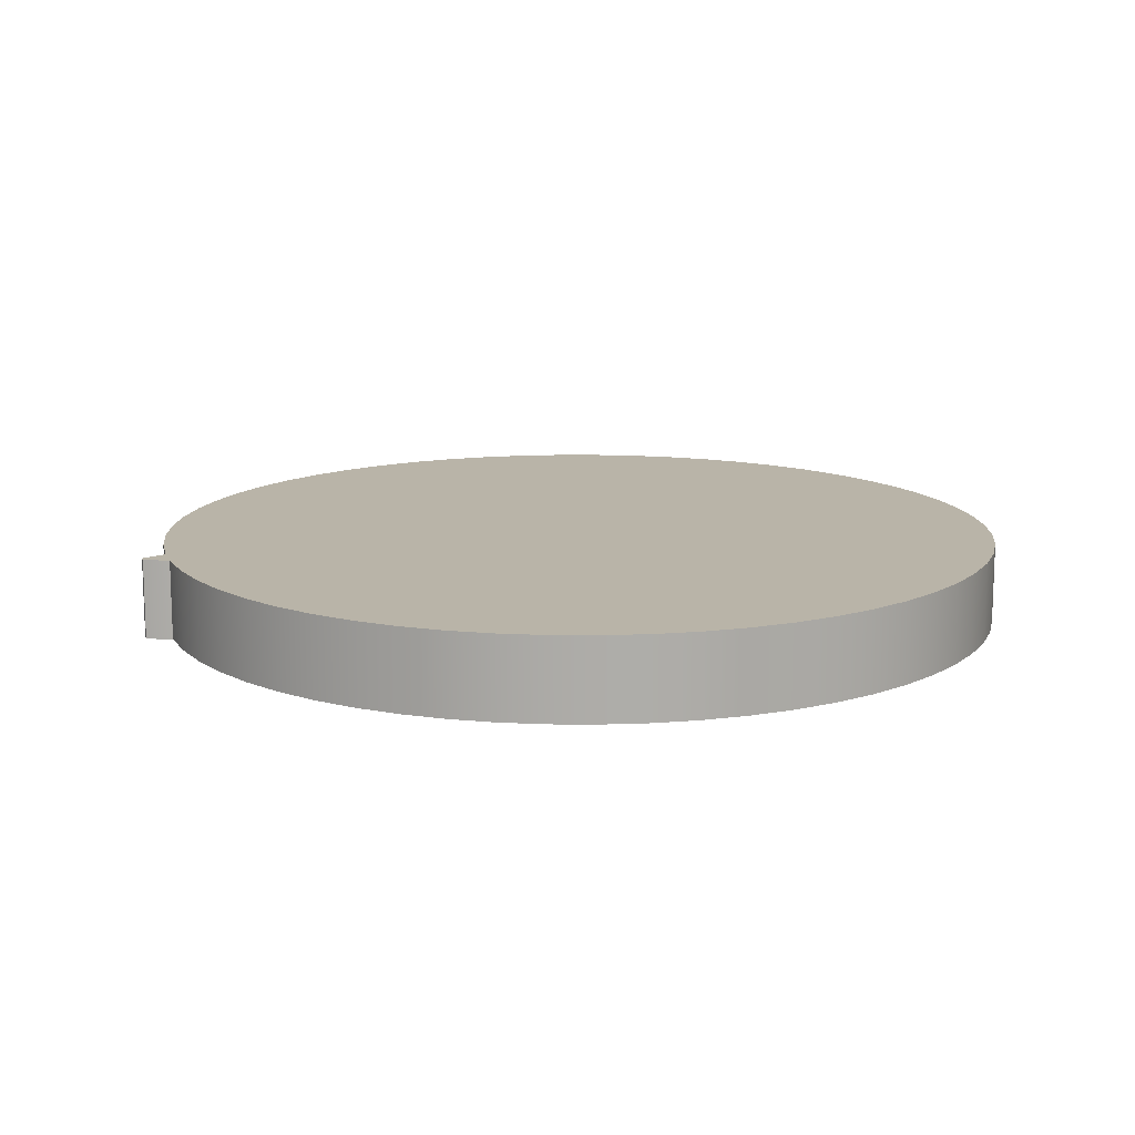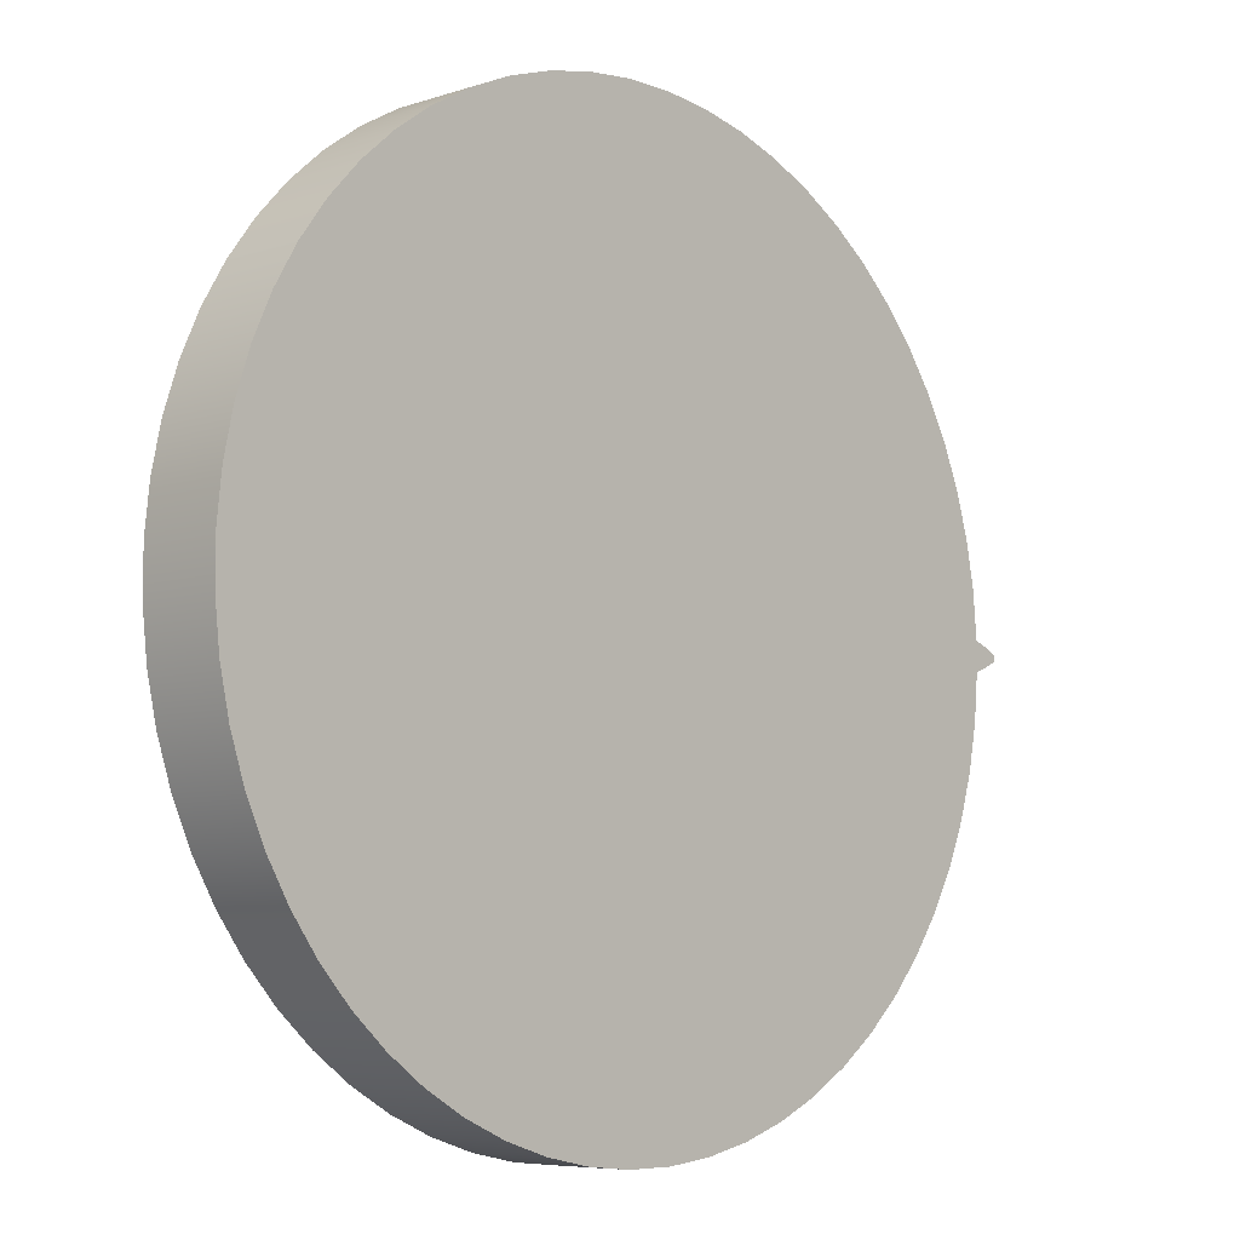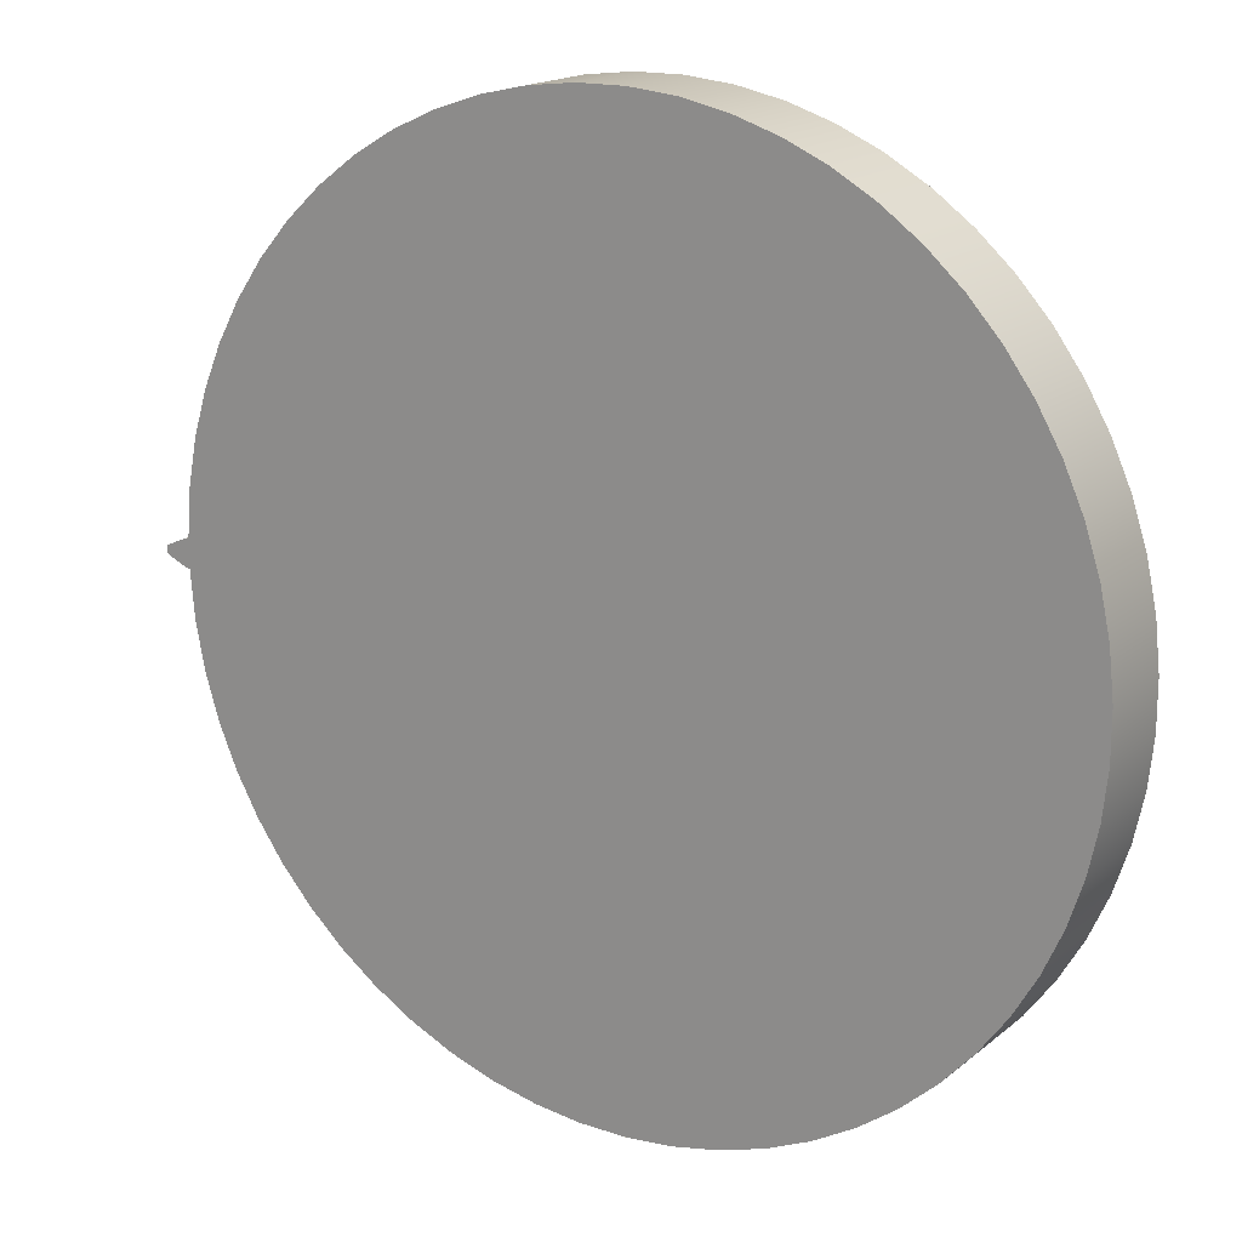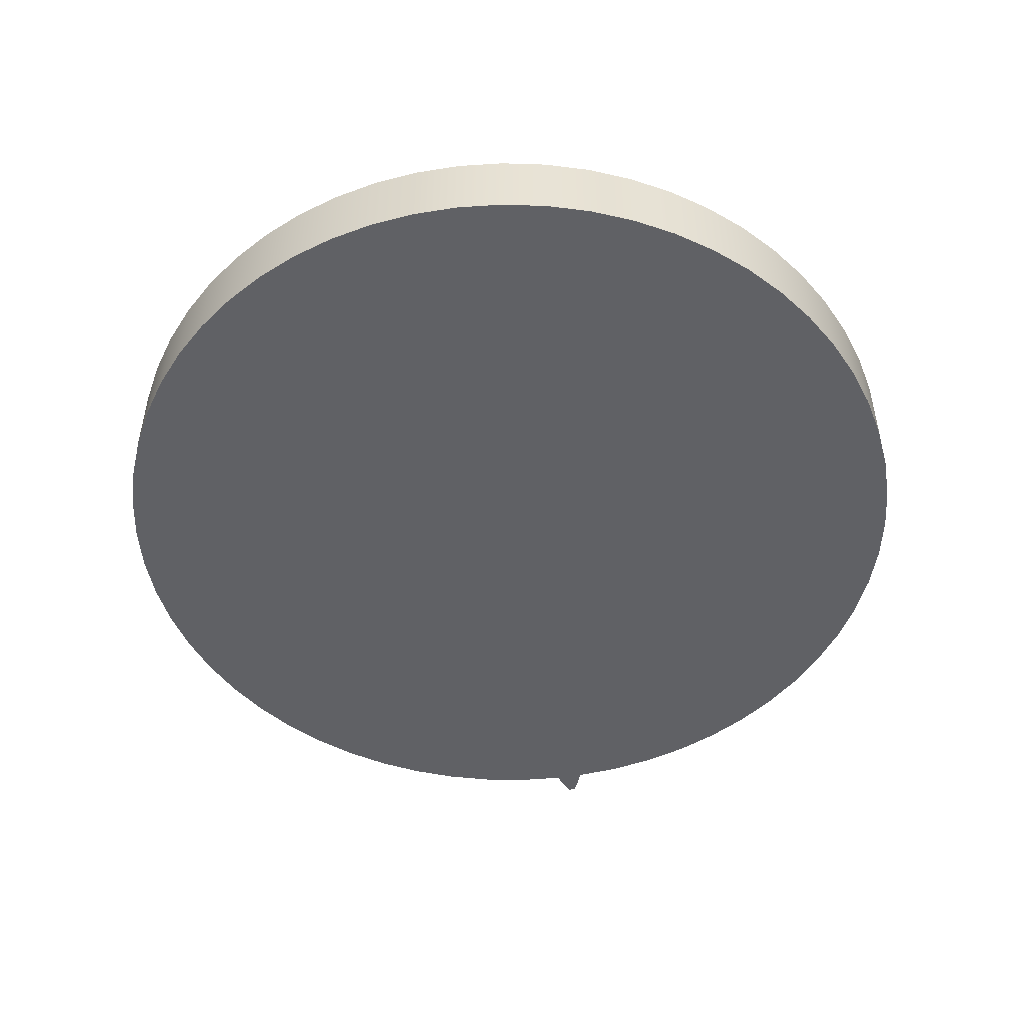
<metadata>
{"format":"obj","ext":"obj","renderer":"f3d","projection":"perspective","resolution":1024,"background":"white","views":[{"elev":13.3,"azim":162.3,"up":"+Z"},{"elev":-6.8,"azim":-46.3,"up":"+Y"},{"elev":17.3,"azim":-146.8,"up":"+Y"},{"elev":-49.6,"azim":-79.9,"up":"+Z"}]}
</metadata>
<code>
v 5.327 0.1755 0
v 5.327 0.1755 1
v 5.347 0.1687 1
v 5.366 0.1616 1
v 5.386 0.1544 1
v 5.405 0.1469 1
v 5.425 0.1392 1
v 5.444 0.1313 1
v 5.464 0.1231 1
v 5.483 0.1148 1
v 5.503 0.1063 1
v 5.522 0.0976 1
v 5.541 0.0887 1
v 5.561 0.07961 1
v 5.58 0.07033 1
v 5.599 0.06087 1
v 5.618 0.05123 1
v 5.637 0.04141 1
v 5.637 0.04141 0
v 5.618 0.05123 0
v 5.599 0.06087 0
v 5.58 0.07033 0
v 5.561 0.07961 0
v 5.541 0.0887 0
v 5.522 0.0976 0
v 5.503 0.1063 0
v 5.483 0.1148 0
v 5.464 0.1231 0
v 5.444 0.1313 0
v 5.425 0.1392 0
v 5.405 0.1469 0
v 5.386 0.1544 0
v 5.366 0.1616 0
v 5.347 0.1687 0
v 5.327 -0.1755 1
v 5.327 -0.1755 0
v 5.347 -0.1687 0
v 5.366 -0.1616 0
v 5.386 -0.1544 0
v 5.405 -0.1469 0
v 5.425 -0.1392 0
v 5.444 -0.1313 0
v 5.464 -0.1231 0
v 5.483 -0.1148 0
v 5.503 -0.1063 0
v 5.522 -0.0976 0
v 5.541 -0.0887 0
v 5.561 -0.07961 0
v 5.58 -0.07033 0
v 5.599 -0.06087 0
v 5.618 -0.05123 0
v 5.637 -0.04141 0
v 5.637 -0.04141 1
v 5.618 -0.05123 1
v 5.599 -0.06087 1
v 5.58 -0.07033 1
v 5.561 -0.07961 1
v 5.541 -0.0887 1
v 5.522 -0.0976 1
v 5.503 -0.1063 1
v 5.483 -0.1148 1
v 5.464 -0.1231 1
v 5.444 -0.1313 1
v 5.425 -0.1392 1
v 5.405 -0.1469 1
v 5.386 -0.1544 1
v 5.366 -0.1616 1
v 5.347 -0.1687 1
v 5.637 -0.04141 0
v 5.637 -0.0138 0
v 5.637 0.0138 0
v 5.637 0.04141 0
v 5.637 0.04141 1
v 5.637 0.0138 1
v 5.637 -0.0138 1
v 5.637 -0.04141 1
v 5.327 -0.1755 0
v 5.279 -0.7349 0
v 5.172 -1.286 0
v 5.008 -1.823 0
v 4.789 -2.34 0
v 4.516 -2.83 0
v 4.194 -3.29 0
v 3.824 -3.713 0
v 3.413 -4.094 0
v 2.963 -4.43 0
v 2.481 -4.718 0
v 1.971 -4.952 0
v 1.439 -5.132 0
v 0.8909 -5.255 0
v 0.3332 -5.319 0
v -0.2281 -5.325 0
v -0.787 -5.272 0
v -1.337 -5.159 0
v -1.872 -4.99 0
v -2.387 -4.766 0
v -2.875 -4.488 0
v -3.331 -4.161 0
v -3.75 -3.787 0
v -4.128 -3.372 0
v -4.46 -2.919 0
v -4.742 -2.434 0
v -4.971 -1.922 0
v -5.146 -1.388 0
v -5.263 -0.839 0
v -5.323 -0.2807 0
v -5.323 0.2807 0
v -5.263 0.839 0
v -5.146 1.388 0
v -4.971 1.922 0
v -4.742 2.434 0
v -4.46 2.919 0
v -4.128 3.372 0
v -3.75 3.787 0
v -3.331 4.161 0
v -2.875 4.488 0
v -2.387 4.766 0
v -1.872 4.99 0
v -1.337 5.159 0
v -0.787 5.272 0
v -0.2281 5.325 0
v 0.3332 5.319 0
v 0.8909 5.255 0
v 1.439 5.132 0
v 1.971 4.952 0
v 2.481 4.718 0
v 2.963 4.43 0
v 3.413 4.094 0
v 3.824 3.713 0
v 4.194 3.29 0
v 4.516 2.83 0
v 4.789 2.34 0
v 5.008 1.823 0
v 5.172 1.286 0
v 5.279 0.7349 0
v 5.327 0.1755 0
v 5.347 0.1687 0
v 5.366 0.1616 0
v 5.386 0.1544 0
v 5.405 0.1469 0
v 5.425 0.1392 0
v 5.444 0.1313 0
v 5.464 0.1231 0
v 5.483 0.1148 0
v 5.503 0.1063 0
v 5.522 0.0976 0
v 5.541 0.0887 0
v 5.561 0.07961 0
v 5.58 0.07033 0
v 5.599 0.06087 0
v 5.618 0.05123 0
v 5.637 0.04141 0
v 5.637 0.0138 0
v 5.637 -0.0138 0
v 5.637 -0.04141 0
v 5.618 -0.05123 0
v 5.599 -0.06087 0
v 5.58 -0.07033 0
v 5.561 -0.07961 0
v 5.541 -0.0887 0
v 5.522 -0.0976 0
v 5.503 -0.1063 0
v 5.483 -0.1148 0
v 5.464 -0.1231 0
v 5.444 -0.1313 0
v 5.425 -0.1392 0
v 5.405 -0.1469 0
v 5.386 -0.1544 0
v 5.366 -0.1616 0
v 5.347 -0.1687 0
v 5.327 0.1755 1
v 5.327 0.1755 0
v 5.279 0.7349 0
v 5.172 1.286 0
v 5.008 1.823 0
v 4.789 2.34 0
v 4.516 2.83 0
v 4.194 3.29 0
v 3.824 3.713 0
v 3.413 4.094 0
v 2.963 4.43 0
v 2.481 4.718 0
v 1.971 4.952 0
v 1.439 5.132 0
v 0.8909 5.255 0
v 0.3332 5.319 0
v -0.2281 5.325 0
v -0.787 5.272 0
v -1.337 5.159 0
v -1.872 4.99 0
v -2.387 4.766 0
v -2.875 4.488 0
v -3.331 4.161 0
v -3.75 3.787 0
v -4.128 3.372 0
v -4.46 2.919 0
v -4.742 2.434 0
v -4.971 1.922 0
v -5.146 1.388 0
v -5.263 0.839 0
v -5.323 0.2807 0
v -5.323 -0.2807 0
v -5.263 -0.839 0
v -5.146 -1.388 0
v -4.971 -1.922 0
v -4.742 -2.434 0
v -4.46 -2.919 0
v -4.128 -3.372 0
v -3.75 -3.787 0
v -3.331 -4.161 0
v -2.875 -4.488 0
v -2.387 -4.766 0
v -1.872 -4.99 0
v -1.337 -5.159 0
v -0.787 -5.272 0
v -0.2281 -5.325 0
v 0.3332 -5.319 0
v 0.8909 -5.255 0
v 1.439 -5.132 0
v 1.971 -4.952 0
v 2.481 -4.718 0
v 2.963 -4.43 0
v 3.413 -4.094 0
v 3.824 -3.713 0
v 4.194 -3.29 0
v 4.516 -2.83 0
v 4.789 -2.34 0
v 5.008 -1.823 0
v 5.172 -1.286 0
v 5.279 -0.7349 0
v 5.327 -0.1755 0
v 5.327 -0.1755 1
v 5.279 -0.7349 1
v 5.172 -1.286 1
v 5.008 -1.823 1
v 4.789 -2.34 1
v 4.516 -2.83 1
v 4.194 -3.29 1
v 3.824 -3.713 1
v 3.413 -4.094 1
v 2.963 -4.43 1
v 2.481 -4.718 1
v 1.971 -4.952 1
v 1.439 -5.132 1
v 0.8909 -5.255 1
v 0.3332 -5.319 1
v -0.2281 -5.325 1
v -0.787 -5.272 1
v -1.337 -5.159 1
v -1.872 -4.99 1
v -2.387 -4.766 1
v -2.875 -4.488 1
v -3.331 -4.161 1
v -3.75 -3.787 1
v -4.128 -3.372 1
v -4.46 -2.919 1
v -4.742 -2.434 1
v -4.971 -1.922 1
v -5.146 -1.388 1
v -5.263 -0.839 1
v -5.323 -0.2807 1
v -5.323 0.2807 1
v -5.263 0.839 1
v -5.146 1.388 1
v -4.971 1.922 1
v -4.742 2.434 1
v -4.46 2.919 1
v -4.128 3.372 1
v -3.75 3.787 1
v -3.331 4.161 1
v -2.875 4.488 1
v -2.387 4.766 1
v -1.872 4.99 1
v -1.337 5.159 1
v -0.787 5.272 1
v -0.2281 5.325 1
v 0.3332 5.319 1
v 0.8909 5.255 1
v 1.439 5.132 1
v 1.971 4.952 1
v 2.481 4.718 1
v 2.963 4.43 1
v 3.413 4.094 1
v 3.824 3.713 1
v 4.194 3.29 1
v 4.516 2.83 1
v 4.789 2.34 1
v 5.008 1.823 1
v 5.172 1.286 1
v 5.279 0.7349 1
v 5.327 0.1755 1
v 5.279 0.7349 1
v 5.172 1.286 1
v 5.008 1.823 1
v 4.789 2.34 1
v 4.516 2.83 1
v 4.194 3.29 1
v 3.824 3.713 1
v 3.413 4.094 1
v 2.963 4.43 1
v 2.481 4.718 1
v 1.971 4.952 1
v 1.439 5.132 1
v 0.8909 5.255 1
v 0.3332 5.319 1
v -0.2281 5.325 1
v -0.787 5.272 1
v -1.337 5.159 1
v -1.872 4.99 1
v -2.387 4.766 1
v -2.875 4.488 1
v -3.331 4.161 1
v -3.75 3.787 1
v -4.128 3.372 1
v -4.46 2.919 1
v -4.742 2.434 1
v -4.971 1.922 1
v -5.146 1.388 1
v -5.263 0.839 1
v -5.323 0.2807 1
v -5.323 -0.2807 1
v -5.263 -0.839 1
v -5.146 -1.388 1
v -4.971 -1.922 1
v -4.742 -2.434 1
v -4.46 -2.919 1
v -4.128 -3.372 1
v -3.75 -3.787 1
v -3.331 -4.161 1
v -2.875 -4.488 1
v -2.387 -4.766 1
v -1.872 -4.99 1
v -1.337 -5.159 1
v -0.787 -5.272 1
v -0.2281 -5.325 1
v 0.3332 -5.319 1
v 0.8909 -5.255 1
v 1.439 -5.132 1
v 1.971 -4.952 1
v 2.481 -4.718 1
v 2.963 -4.43 1
v 3.413 -4.094 1
v 3.824 -3.713 1
v 4.194 -3.29 1
v 4.516 -2.83 1
v 4.789 -2.34 1
v 5.008 -1.823 1
v 5.172 -1.286 1
v 5.279 -0.7349 1
v 5.327 -0.1755 1
v 5.347 -0.1687 1
v 5.366 -0.1616 1
v 5.386 -0.1544 1
v 5.405 -0.1469 1
v 5.425 -0.1392 1
v 5.444 -0.1313 1
v 5.464 -0.1231 1
v 5.483 -0.1148 1
v 5.503 -0.1063 1
v 5.522 -0.0976 1
v 5.541 -0.0887 1
v 5.561 -0.07961 1
v 5.58 -0.07033 1
v 5.599 -0.06087 1
v 5.618 -0.05123 1
v 5.637 -0.04141 1
v 5.637 -0.0138 1
v 5.637 0.0138 1
v 5.637 0.04141 1
v 5.618 0.05123 1
v 5.599 0.06087 1
v 5.58 0.07033 1
v 5.561 0.07961 1
v 5.541 0.0887 1
v 5.522 0.0976 1
v 5.503 0.1063 1
v 5.483 0.1148 1
v 5.464 0.1231 1
v 5.444 0.1313 1
v 5.425 0.1392 1
v 5.405 0.1469 1
v 5.386 0.1544 1
v 5.366 0.1616 1
v 5.347 0.1687 1
g 6f11d686-e38a-11ea-b4e3-54bf646e7e1f
f 2 3 1
f 1 3 34
f 34 3 4
f 34 4 33
f 33 4 5
f 33 5 32
f 32 5 6
f 32 6 31
f 31 6 7
f 31 7 8
f 8 9 31
f 31 9 10
f 31 10 11
f 11 12 31
f 31 12 13
f 31 13 14
f 14 15 31
f 31 15 16
f 31 16 17
f 31 17 30
f 30 17 18
f 30 18 29
f 29 18 28
f 28 18 27
f 27 18 26
f 26 18 25
f 25 18 24
f 24 18 23
f 23 18 22
f 22 18 21
f 21 18 20
f 20 18 19
g 6f1272e4-e38a-11ea-869b-54bf646e7e1f
f 36 37 35
f 35 37 38
f 35 38 39
f 39 40 35
f 35 40 41
f 35 41 42
f 42 43 35
f 35 43 44
f 35 44 45
f 45 46 35
f 35 46 47
f 35 47 68
f 68 47 48
f 68 48 67
f 67 48 66
f 66 48 65
f 65 48 64
f 64 48 63
f 63 48 62
f 62 48 61
f 61 48 60
f 60 48 59
f 59 48 58
f 58 48 57
f 57 48 49
f 57 49 56
f 56 49 50
f 56 50 55
f 55 50 51
f 55 51 54
f 54 51 52
f 54 52 53
g 6f12e7f0-e38a-11ea-b153-54bf646e7e1f
f 76 69 75
f 75 69 70
f 75 70 74
f 74 70 71
f 74 71 73
f 73 71 72
g 6e994b40-e38a-11ea-928b-54bf646e7e1f
f 78 106 77
f 77 106 136
f 77 136 170
f 170 136 137
f 170 137 169
f 169 137 138
f 169 138 168
f 168 138 139
f 168 139 167
f 167 139 140
f 167 140 166
f 166 140 141
f 166 141 165
f 165 141 142
f 165 142 164
f 164 142 143
f 164 143 163
f 163 143 144
f 163 144 162
f 162 144 145
f 162 145 161
f 161 145 146
f 161 146 160
f 160 146 147
f 160 147 159
f 159 147 148
f 159 148 158
f 158 148 149
f 158 149 157
f 157 149 150
f 157 150 154
f 154 150 153
f 153 150 151
f 153 151 152
f 106 78 105
f 105 78 79
f 105 79 104
f 104 79 80
f 104 80 103
f 103 80 81
f 103 81 102
f 102 81 82
f 102 82 101
f 101 82 83
f 101 83 100
f 100 83 84
f 100 84 99
f 99 84 85
f 99 85 98
f 98 85 86
f 98 86 97
f 97 86 87
f 97 87 96
f 96 87 88
f 96 88 95
f 95 88 89
f 95 89 94
f 94 89 90
f 94 90 93
f 93 90 91
f 93 91 92
f 106 107 136
f 136 107 135
f 135 107 108
f 135 108 134
f 134 108 109
f 134 109 133
f 133 109 110
f 133 110 132
f 132 110 111
f 132 111 131
f 131 111 112
f 131 112 130
f 130 112 113
f 130 113 129
f 129 113 114
f 129 114 128
f 128 114 115
f 128 115 127
f 127 115 116
f 127 116 126
f 126 116 117
f 126 117 125
f 125 117 118
f 125 118 124
f 124 118 119
f 124 119 123
f 123 119 120
f 123 120 122
f 122 120 121
f 155 156 154
f 154 156 157
g 6e9839c0-e38a-11ea-9b93-54bf646e7e1f
f 171 172 290
f 290 172 173
f 290 173 289
f 289 173 174
f 289 174 288
f 288 174 175
f 288 175 287
f 287 175 176
f 287 176 286
f 286 176 177
f 286 177 285
f 285 177 178
f 285 178 284
f 284 178 179
f 284 179 283
f 283 179 180
f 283 180 282
f 282 180 181
f 282 181 281
f 281 181 182
f 281 182 280
f 280 182 183
f 280 183 279
f 279 183 184
f 279 184 278
f 278 184 185
f 278 185 277
f 277 185 186
f 277 186 276
f 276 186 187
f 276 187 275
f 275 187 188
f 275 188 274
f 274 188 189
f 274 189 273
f 273 189 190
f 273 190 272
f 272 190 191
f 272 191 271
f 271 191 192
f 271 192 270
f 270 192 193
f 270 193 269
f 269 193 194
f 269 194 268
f 268 194 195
f 268 195 267
f 267 195 196
f 267 196 266
f 266 196 197
f 266 197 265
f 265 197 198
f 265 198 264
f 264 198 199
f 264 199 263
f 263 199 200
f 263 200 262
f 262 200 201
f 262 201 261
f 261 201 202
f 261 202 260
f 260 202 203
f 260 203 259
f 259 203 204
f 259 204 258
f 258 204 205
f 258 205 257
f 257 205 206
f 257 206 256
f 256 206 207
f 256 207 255
f 255 207 208
f 255 208 254
f 254 208 209
f 254 209 253
f 253 209 210
f 253 210 252
f 252 210 211
f 252 211 251
f 251 211 212
f 251 212 250
f 250 212 213
f 250 213 249
f 249 213 214
f 249 214 248
f 248 214 215
f 248 215 247
f 247 215 216
f 247 216 246
f 246 216 217
f 246 217 245
f 245 217 218
f 245 218 244
f 244 218 219
f 244 219 243
f 243 219 220
f 243 220 242
f 242 220 221
f 242 221 241
f 241 221 222
f 241 222 240
f 240 222 223
f 240 223 239
f 239 223 224
f 239 224 238
f 238 224 225
f 238 225 237
f 237 225 226
f 237 226 236
f 236 226 227
f 236 227 235
f 235 227 228
f 235 228 234
f 234 228 229
f 234 229 233
f 233 229 230
f 233 230 232
f 232 230 231
g 6e98fd12-e38a-11ea-9337-54bf646e7e1f
f 292 320 291
f 291 320 321
f 291 321 350
f 350 321 349
f 349 321 322
f 349 322 348
f 348 322 323
f 348 323 347
f 347 323 324
f 347 324 346
f 346 324 325
f 346 325 345
f 345 325 326
f 345 326 344
f 344 326 327
f 344 327 343
f 343 327 328
f 343 328 342
f 342 328 329
f 342 329 341
f 341 329 330
f 341 330 340
f 340 330 331
f 340 331 339
f 339 331 332
f 339 332 338
f 338 332 333
f 338 333 337
f 337 333 334
f 337 334 336
f 336 334 335
f 320 292 319
f 319 292 293
f 319 293 318
f 318 293 294
f 318 294 317
f 317 294 295
f 317 295 316
f 316 295 296
f 316 296 315
f 315 296 297
f 315 297 314
f 314 297 298
f 314 298 313
f 313 298 299
f 313 299 312
f 312 299 300
f 312 300 311
f 311 300 301
f 311 301 310
f 310 301 302
f 310 302 309
f 309 302 303
f 309 303 308
f 308 303 304
f 308 304 307
f 307 304 305
f 307 305 306
f 350 351 291
f 291 351 384
f 384 351 352
f 384 352 383
f 383 352 353
f 383 353 382
f 382 353 354
f 382 354 381
f 381 354 355
f 381 355 380
f 380 355 356
f 380 356 379
f 379 356 357
f 379 357 378
f 378 357 358
f 378 358 377
f 377 358 359
f 377 359 376
f 376 359 360
f 376 360 375
f 375 360 361
f 375 361 374
f 374 361 362
f 374 362 373
f 373 362 363
f 373 363 372
f 372 363 364
f 372 364 371
f 371 364 367
f 371 367 368
f 364 365 367
f 367 365 366
f 369 370 368
f 368 370 371

</code>
